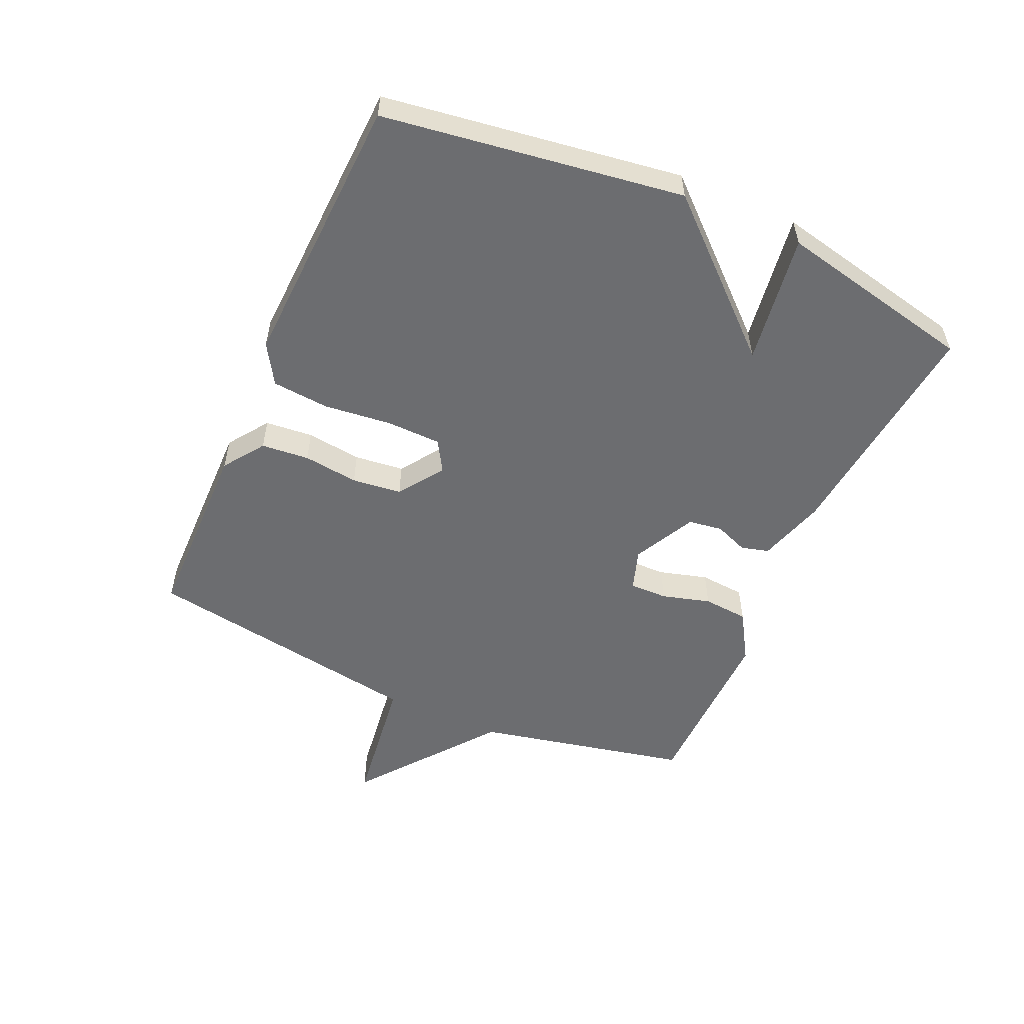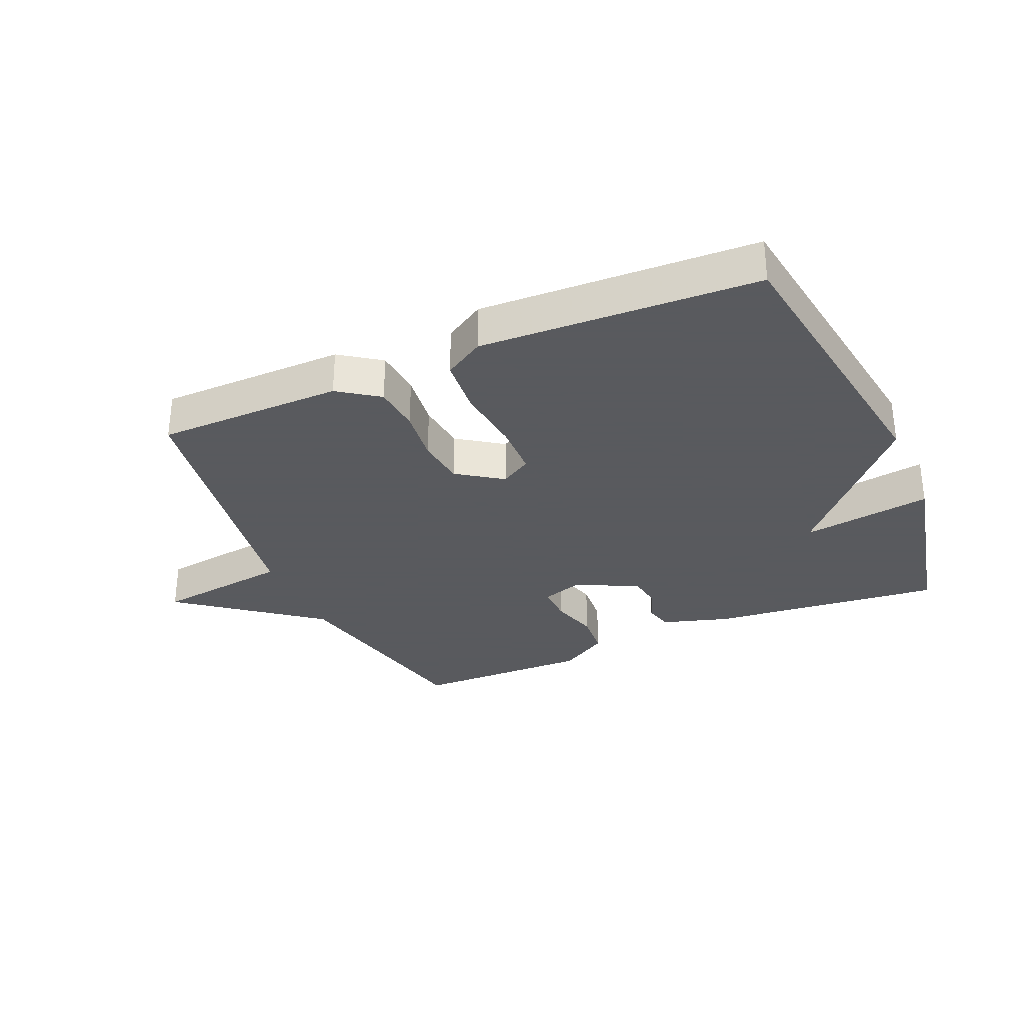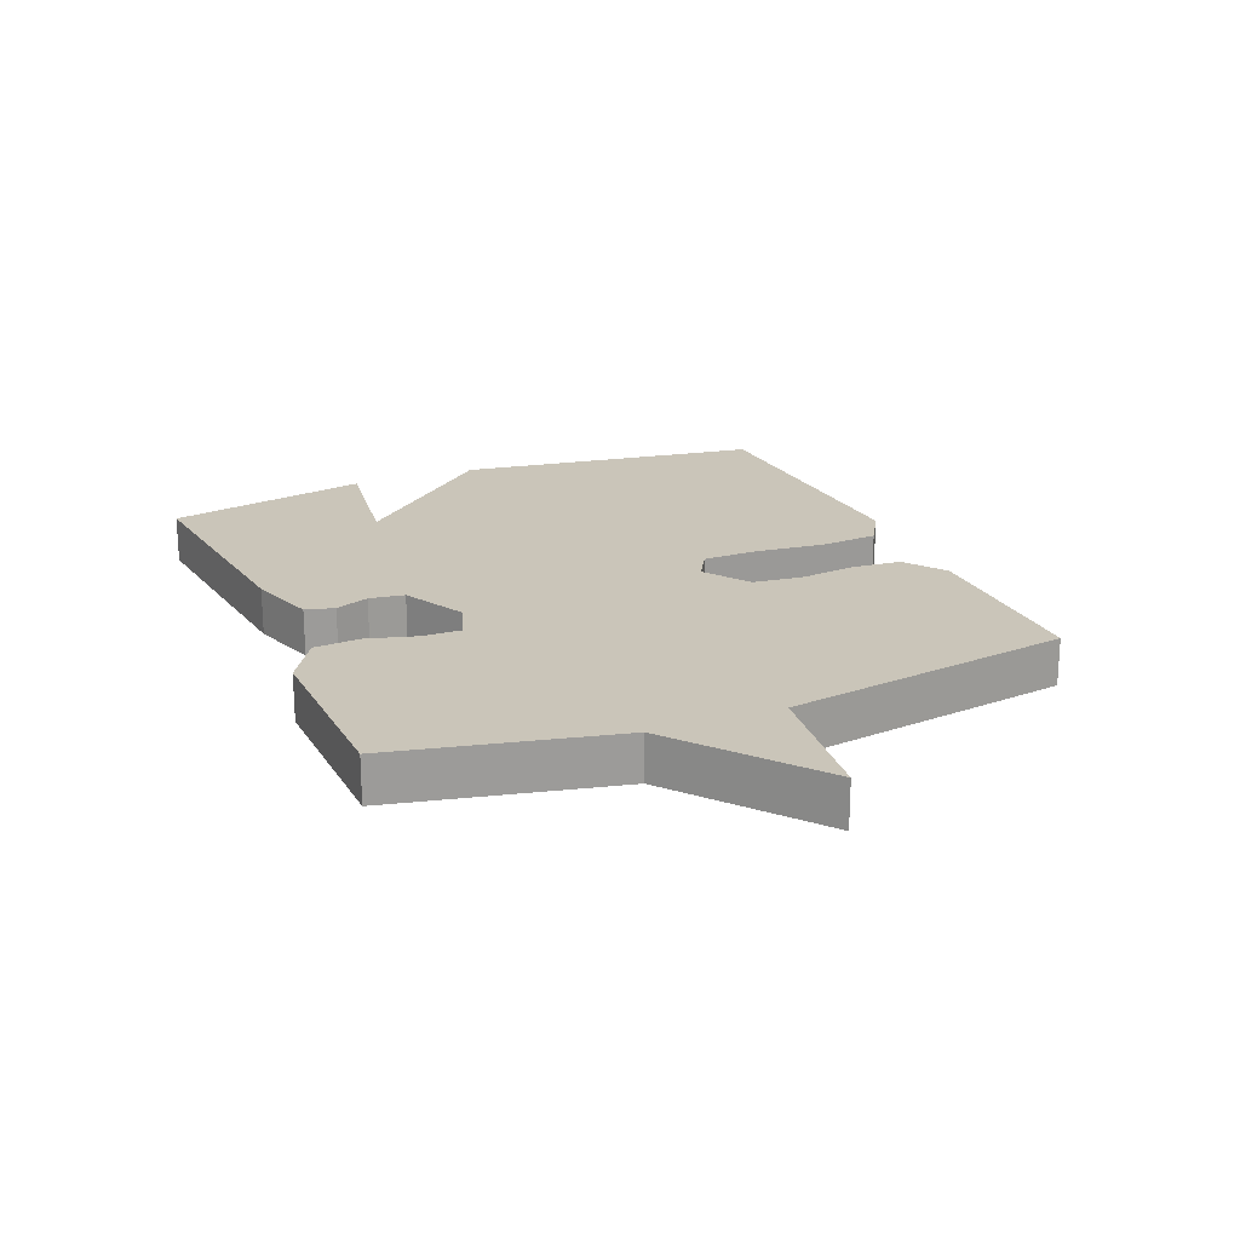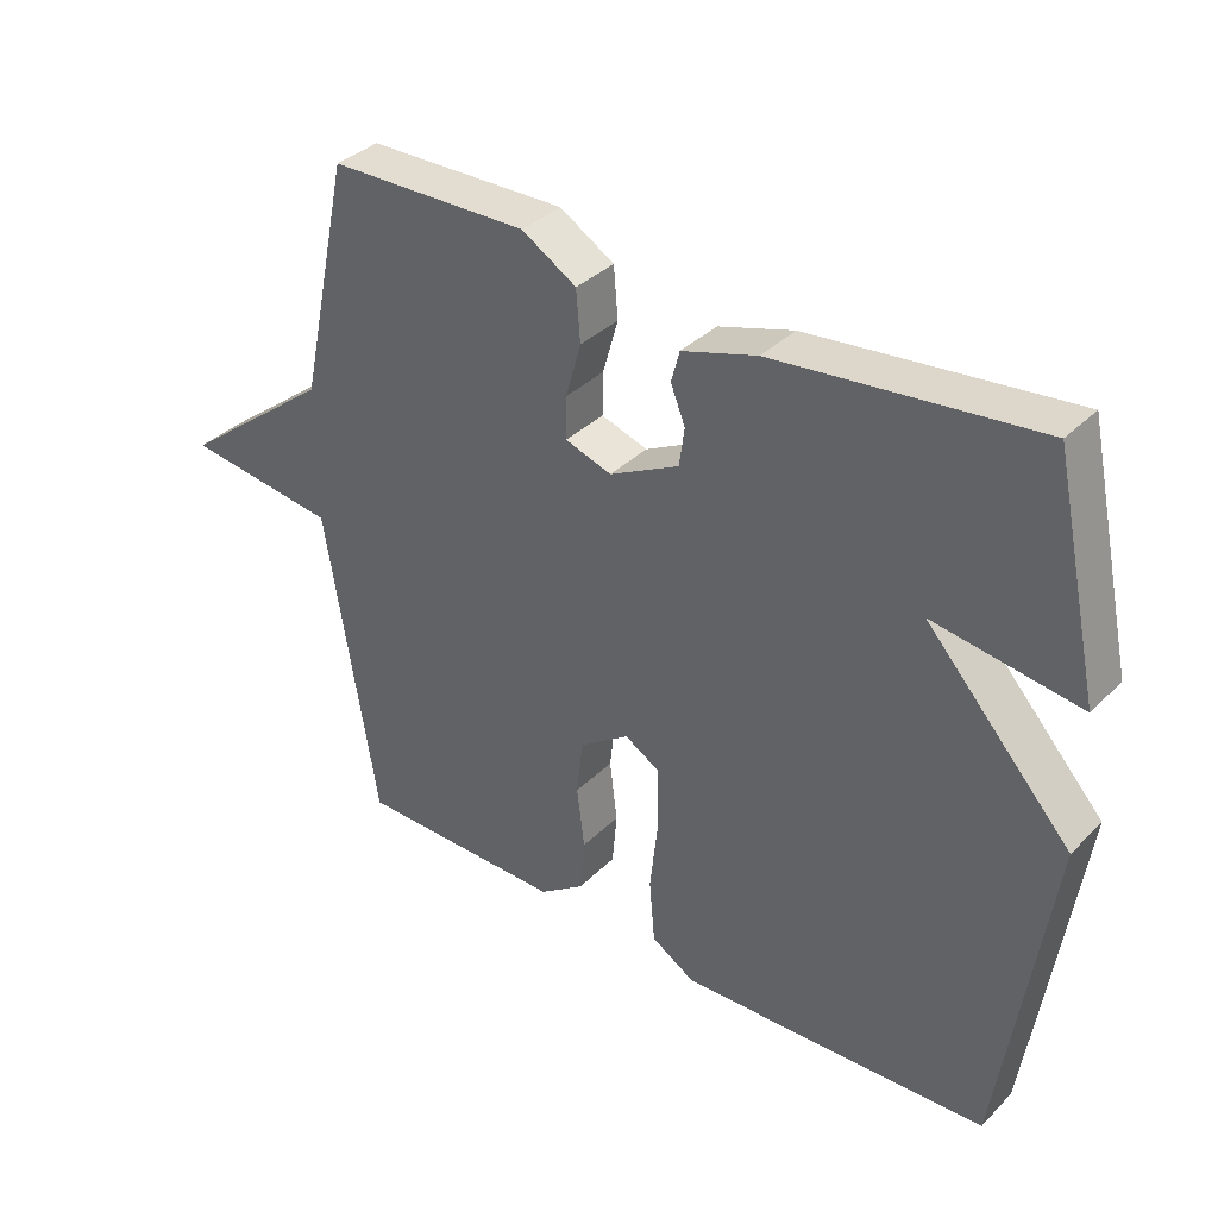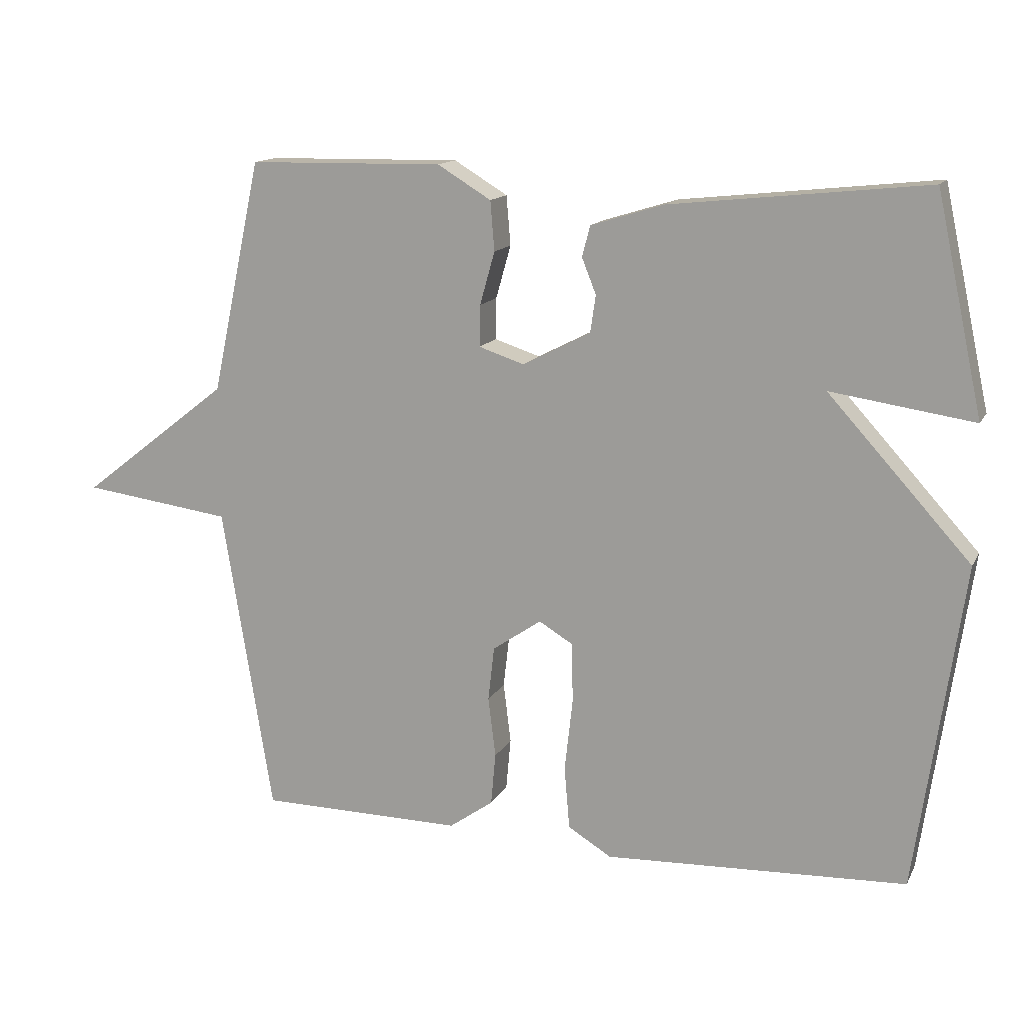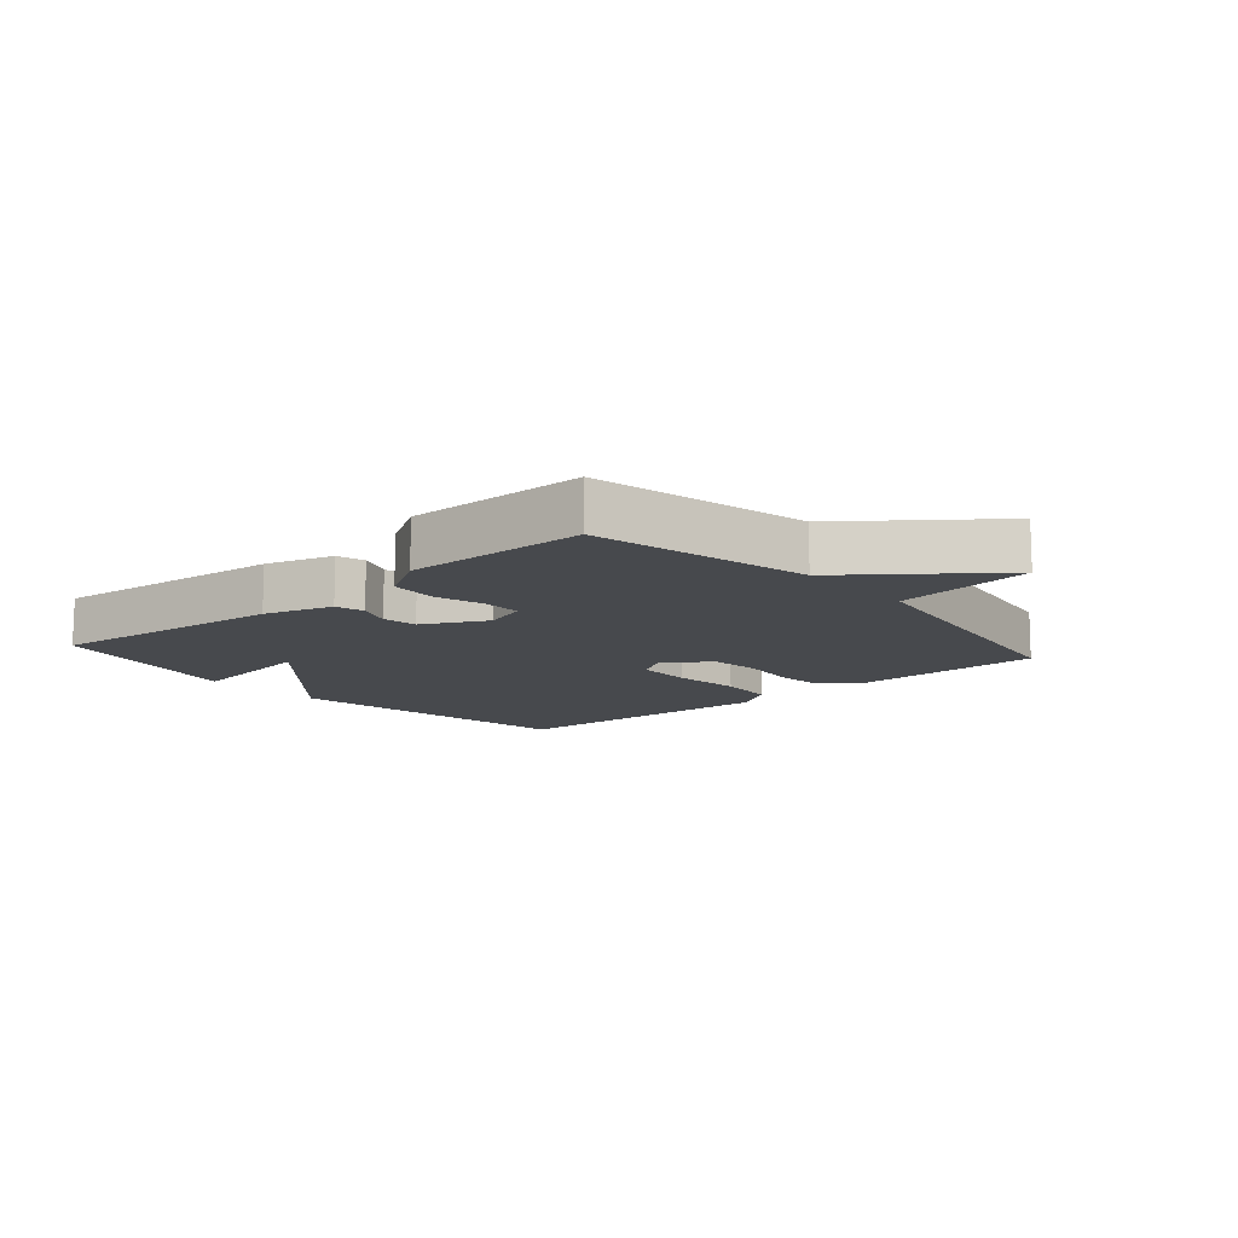
<metadata>
{"format":"obj","ext":"obj","renderer":"f3d","projection":"perspective","resolution":1024,"background":"white","views":[{"elev":-54.0,"azim":-114.0,"up":"+Y"},{"elev":-31.2,"azim":-156.4,"up":"+Y"},{"elev":20.6,"azim":67.0,"up":"+Y"},{"elev":35.9,"azim":-141.8,"up":"+Z"},{"elev":14.1,"azim":-160.9,"up":"+Z"},{"elev":-12.1,"azim":41.1,"up":"+Y"}]}
</metadata>
<code>
v 0.5 0.07 0.5
v 0.574 0.07 0.156
v 0.794 0.07 -0.015
v 0.574 0.07 -0.044
v 0.5 0.07 -0.5
v 0.199 0.07 -0.503
v 0.134 0.07 -0.457
v 0.127 0.07 -0.38
v 0.138 0.07 -0.291
v 0.129 0.07 -0.211
v 0.057 0.07 -0.161
v 0.007 0.07 -0.191
v 0.005 0.07 -0.279
v 0.017 0.07 -0.388
v 0.009 0.07 -0.48
v -0.055 0.07 -0.519
v -0.5 0.07 -0.5
v -0.569 0.07 -0.019
v -0.359 0.07 0.212
v -0.569 0.07 0.181
v -0.5 0.07 0.5
v -0.124 0.07 0.46
v -0.016 0.07 0.427
v -0.004 0.07 0.382
v -0.025 0.07 0.329
v -0.017 0.07 0.274
v 0.083 0.07 0.223
v 0.15 0.07 0.245
v 0.149 0.07 0.306
v 0.127 0.07 0.384
v 0.133 0.07 0.457
v 0.212 0.07 0.505
v 0.5 0 0.5
v 0.574 0 0.156
v 0.794 0 -0.015
v 0.574 0 -0.044
v 0.5 0 -0.5
v 0.199 0 -0.503
v 0.134 0 -0.457
v 0.127 0 -0.38
v 0.138 0 -0.291
v 0.129 0 -0.211
v 0.057 0 -0.161
v 0.007 0 -0.191
v 0.005 0 -0.279
v 0.017 0 -0.388
v 0.009 0 -0.48
v -0.055 0 -0.519
v -0.5 0 -0.5
v -0.569 0 -0.019
v -0.359 0 0.212
v -0.569 0 0.181
v -0.5 0 0.5
v -0.124 0 0.46
v -0.016 0 0.427
v -0.004 0 0.382
v -0.025 0 0.329
v -0.017 0 0.274
v 0.083 0 0.223
v 0.15 0 0.245
v 0.149 0 0.306
v 0.127 0 0.384
v 0.133 0 0.457
v 0.212 0 0.505
f 32 1 2
f 31 32 2
f 30 31 2
f 29 30 2
f 2 3 4
f 29 2 4
f 28 29 4
f 4 5 6
f 28 4 6
f 27 28 6
f 23 24 25
f 22 23 25
f 21 22 25
f 20 21 25
f 19 20 25
f 19 25 26
f 17 18 19
f 16 17 19
f 15 16 19
f 14 15 19
f 13 14 19
f 12 13 19 26
f 11 12 26 27
f 6 7 8 9
f 6 9 10
f 27 6 10
f 10 11 27
f 34 33 64
f 34 64 63
f 34 63 62
f 34 62 61
f 36 35 34
f 36 34 61
f 36 61 60
f 38 37 36
f 38 36 60
f 38 60 59
f 57 56 55
f 57 55 54
f 57 54 53
f 57 53 52
f 57 52 51
f 58 57 51
f 51 50 49
f 51 49 48
f 51 48 47
f 51 47 46
f 51 46 45
f 58 51 45 44
f 59 58 44 43
f 41 40 39 38
f 42 41 38
f 42 38 59
f 59 43 42
f 1 33 34 2
f 2 34 35 3
f 3 35 36 4
f 4 36 37 5
f 5 37 38 6
f 6 38 39 7
f 7 39 40 8
f 8 40 41 9
f 9 41 42 10
f 10 42 43 11
f 11 43 44 12
f 12 44 45 13
f 13 45 46 14
f 14 46 47 15
f 15 47 48 16
f 16 48 49 17
f 17 49 50 18
f 18 50 51 19
f 19 51 52 20
f 20 52 53 21
f 21 53 54 22
f 22 54 55 23
f 23 55 56 24
f 24 56 57 25
f 25 57 58 26
f 26 58 59 27
f 27 59 60 28
f 28 60 61 29
f 29 61 62 30
f 30 62 63 31
f 31 63 64 32
f 32 64 33 1

</code>
